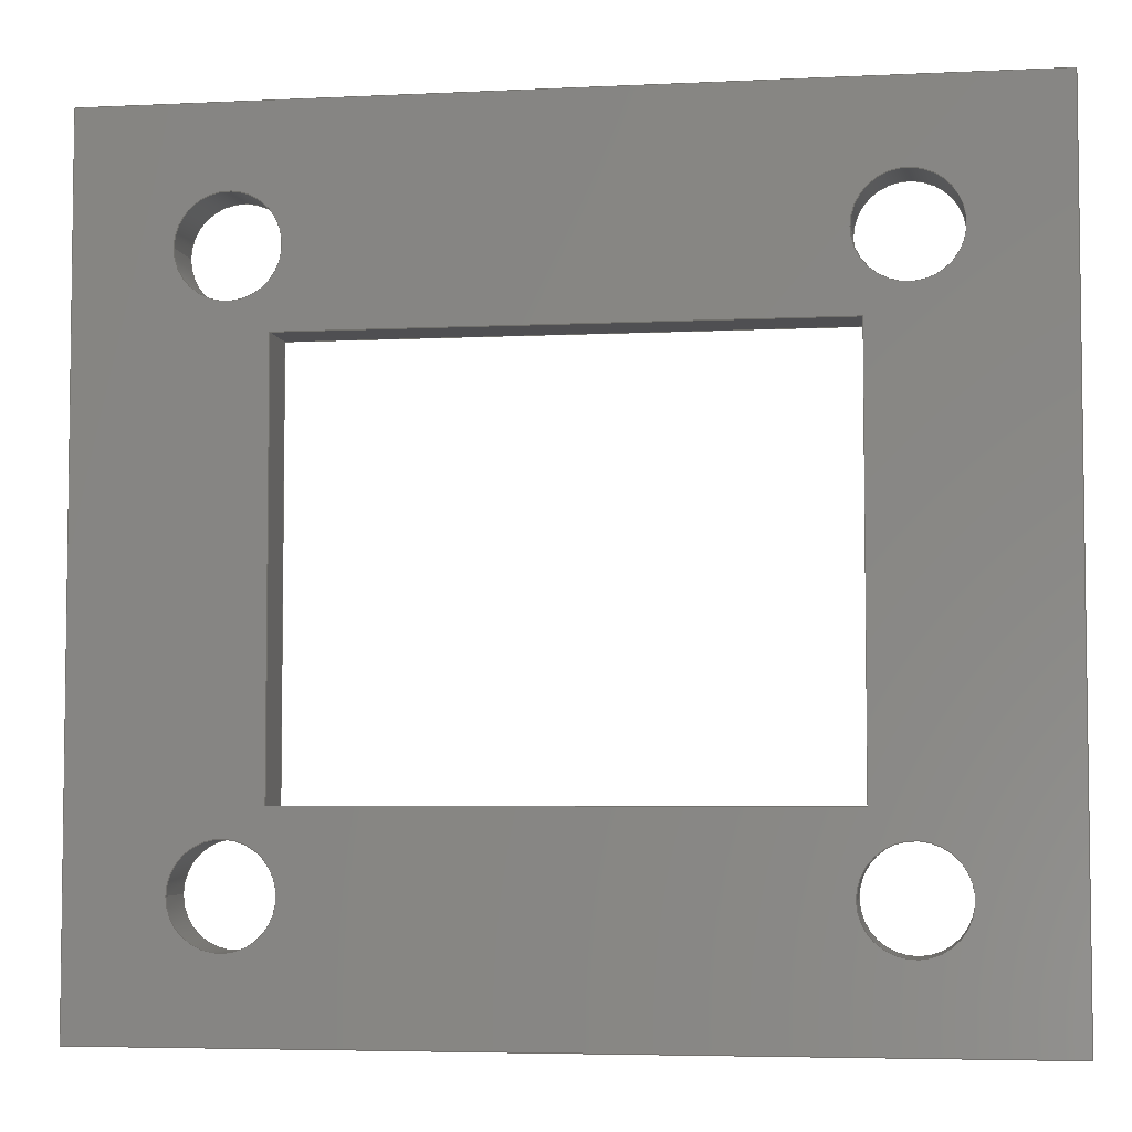
<metadata>
{"format":"step","ext":"step","renderer":"f3d","projection":"perspective","resolution":1024,"background":"white","views":[{"elev":-4.9,"azim":8.8,"up":"+Z"}]}
</metadata>
<code>
ISO-10303-21;
DATA;
#1=MECHANICAL_DESIGN_GEOMETRIC_PRESENTATION_REPRESENTATION('',(#4),#466);
#2=SHAPE_REPRESENTATION_RELATIONSHIP('SRR','None',#473,#3);
#3=ADVANCED_BREP_SHAPE_REPRESENTATION('',(#5),#465);
#4=STYLED_ITEM('',(#482),#5);
#5=MANIFOLD_SOLID_BREP('Body1',#278);
#6=FACE_BOUND('',#55,.T.);
#7=FACE_BOUND('',#56,.T.);
#8=FACE_BOUND('',#57,.T.);
#9=FACE_BOUND('',#58,.T.);
#10=FACE_BOUND('',#59,.T.);
#11=FACE_BOUND('',#61,.T.);
#12=FACE_BOUND('',#62,.T.);
#13=FACE_BOUND('',#63,.T.);
#14=FACE_BOUND('',#64,.T.);
#15=FACE_BOUND('',#65,.T.);
#16=CIRCLE('',#297,0.95);
#17=CIRCLE('',#298,0.95);
#18=CIRCLE('',#300,0.95);
#19=CIRCLE('',#301,0.95);
#20=CIRCLE('',#303,0.95);
#21=CIRCLE('',#304,0.95);
#22=CIRCLE('',#306,0.95);
#23=CIRCLE('',#307,0.95);
#24=CYLINDRICAL_SURFACE('',#296,0.95);
#25=CYLINDRICAL_SURFACE('',#299,0.95);
#26=CYLINDRICAL_SURFACE('',#302,0.95);
#27=CYLINDRICAL_SURFACE('',#305,0.95);
#28=FACE_OUTER_BOUND('',#42,.T.);
#29=FACE_OUTER_BOUND('',#43,.T.);
#30=FACE_OUTER_BOUND('',#44,.T.);
#31=FACE_OUTER_BOUND('',#45,.T.);
#32=FACE_OUTER_BOUND('',#46,.T.);
#33=FACE_OUTER_BOUND('',#47,.T.);
#34=FACE_OUTER_BOUND('',#48,.T.);
#35=FACE_OUTER_BOUND('',#49,.T.);
#36=FACE_OUTER_BOUND('',#50,.T.);
#37=FACE_OUTER_BOUND('',#51,.T.);
#38=FACE_OUTER_BOUND('',#52,.T.);
#39=FACE_OUTER_BOUND('',#53,.T.);
#40=FACE_OUTER_BOUND('',#54,.T.);
#41=FACE_OUTER_BOUND('',#60,.T.);
#42=EDGE_LOOP('',(#182,#183,#184,#185));
#43=EDGE_LOOP('',(#186,#187,#188,#189));
#44=EDGE_LOOP('',(#190,#191,#192,#193));
#45=EDGE_LOOP('',(#194,#195,#196,#197));
#46=EDGE_LOOP('',(#198,#199,#200,#201));
#47=EDGE_LOOP('',(#202,#203,#204,#205));
#48=EDGE_LOOP('',(#206,#207,#208,#209));
#49=EDGE_LOOP('',(#210,#211,#212,#213));
#50=EDGE_LOOP('',(#214,#215,#216,#217));
#51=EDGE_LOOP('',(#218,#219,#220,#221));
#52=EDGE_LOOP('',(#222,#223,#224,#225));
#53=EDGE_LOOP('',(#226,#227,#228,#229));
#54=EDGE_LOOP('',(#230,#231,#232,#233));
#55=EDGE_LOOP('',(#234));
#56=EDGE_LOOP('',(#235));
#57=EDGE_LOOP('',(#236));
#58=EDGE_LOOP('',(#237));
#59=EDGE_LOOP('',(#238,#239,#240,#241));
#60=EDGE_LOOP('',(#242,#243,#244,#245));
#61=EDGE_LOOP('',(#246));
#62=EDGE_LOOP('',(#247));
#63=EDGE_LOOP('',(#248));
#64=EDGE_LOOP('',(#249));
#65=EDGE_LOOP('',(#250,#251,#252,#253));
#66=LINE('',#392,#94);
#67=LINE('',#394,#95);
#68=LINE('',#396,#96);
#69=LINE('',#397,#97);
#70=LINE('',#400,#98);
#71=LINE('',#402,#99);
#72=LINE('',#403,#100);
#73=LINE('',#406,#101);
#74=LINE('',#408,#102);
#75=LINE('',#409,#103);
#76=LINE('',#411,#104);
#77=LINE('',#412,#105);
#78=LINE('',#417,#106);
#79=LINE('',#423,#107);
#80=LINE('',#429,#108);
#81=LINE('',#435,#109);
#82=LINE('',#440,#110);
#83=LINE('',#442,#111);
#84=LINE('',#444,#112);
#85=LINE('',#445,#113);
#86=LINE('',#448,#114);
#87=LINE('',#450,#115);
#88=LINE('',#451,#116);
#89=LINE('',#454,#117);
#90=LINE('',#456,#118);
#91=LINE('',#457,#119);
#92=LINE('',#459,#120);
#93=LINE('',#460,#121);
#94=VECTOR('',#318,1);
#95=VECTOR('',#319,1);
#96=VECTOR('',#320,1);
#97=VECTOR('',#321,1);
#98=VECTOR('',#324,1);
#99=VECTOR('',#325,1);
#100=VECTOR('',#326,1);
#101=VECTOR('',#329,1);
#102=VECTOR('',#330,1);
#103=VECTOR('',#331,1);
#104=VECTOR('',#334,1);
#105=VECTOR('',#335,1);
#106=VECTOR('',#340,0.95);
#107=VECTOR('',#347,0.95);
#108=VECTOR('',#354,0.95);
#109=VECTOR('',#361,0.95);
#110=VECTOR('',#366,1);
#111=VECTOR('',#367,1);
#112=VECTOR('',#368,1);
#113=VECTOR('',#369,1);
#114=VECTOR('',#372,1);
#115=VECTOR('',#373,1);
#116=VECTOR('',#374,1);
#117=VECTOR('',#377,1);
#118=VECTOR('',#378,1);
#119=VECTOR('',#379,1);
#120=VECTOR('',#382,1);
#121=VECTOR('',#383,1);
#122=VERTEX_POINT('',#390);
#123=VERTEX_POINT('',#391);
#124=VERTEX_POINT('',#393);
#125=VERTEX_POINT('',#395);
#126=VERTEX_POINT('',#399);
#127=VERTEX_POINT('',#401);
#128=VERTEX_POINT('',#405);
#129=VERTEX_POINT('',#407);
#130=VERTEX_POINT('',#414);
#131=VERTEX_POINT('',#416);
#132=VERTEX_POINT('',#420);
#133=VERTEX_POINT('',#422);
#134=VERTEX_POINT('',#426);
#135=VERTEX_POINT('',#428);
#136=VERTEX_POINT('',#432);
#137=VERTEX_POINT('',#434);
#138=VERTEX_POINT('',#438);
#139=VERTEX_POINT('',#439);
#140=VERTEX_POINT('',#441);
#141=VERTEX_POINT('',#443);
#142=VERTEX_POINT('',#447);
#143=VERTEX_POINT('',#449);
#144=VERTEX_POINT('',#453);
#145=VERTEX_POINT('',#455);
#146=EDGE_CURVE('',#122,#123,#66,.T.);
#147=EDGE_CURVE('',#123,#124,#67,.T.);
#148=EDGE_CURVE('',#125,#124,#68,.T.);
#149=EDGE_CURVE('',#122,#125,#69,.T.);
#150=EDGE_CURVE('',#126,#122,#70,.T.);
#151=EDGE_CURVE('',#127,#125,#71,.T.);
#152=EDGE_CURVE('',#126,#127,#72,.T.);
#153=EDGE_CURVE('',#128,#126,#73,.T.);
#154=EDGE_CURVE('',#129,#127,#74,.T.);
#155=EDGE_CURVE('',#128,#129,#75,.T.);
#156=EDGE_CURVE('',#123,#128,#76,.T.);
#157=EDGE_CURVE('',#124,#129,#77,.T.);
#158=EDGE_CURVE('',#130,#130,#16,.T.);
#159=EDGE_CURVE('',#130,#131,#78,.T.);
#160=EDGE_CURVE('',#131,#131,#17,.T.);
#161=EDGE_CURVE('',#132,#132,#18,.T.);
#162=EDGE_CURVE('',#132,#133,#79,.T.);
#163=EDGE_CURVE('',#133,#133,#19,.T.);
#164=EDGE_CURVE('',#134,#134,#20,.T.);
#165=EDGE_CURVE('',#134,#135,#80,.T.);
#166=EDGE_CURVE('',#135,#135,#21,.T.);
#167=EDGE_CURVE('',#136,#136,#22,.T.);
#168=EDGE_CURVE('',#136,#137,#81,.T.);
#169=EDGE_CURVE('',#137,#137,#23,.T.);
#170=EDGE_CURVE('',#138,#139,#82,.T.);
#171=EDGE_CURVE('',#138,#140,#83,.T.);
#172=EDGE_CURVE('',#141,#140,#84,.T.);
#173=EDGE_CURVE('',#139,#141,#85,.T.);
#174=EDGE_CURVE('',#139,#142,#86,.T.);
#175=EDGE_CURVE('',#143,#141,#87,.T.);
#176=EDGE_CURVE('',#142,#143,#88,.T.);
#177=EDGE_CURVE('',#142,#144,#89,.T.);
#178=EDGE_CURVE('',#145,#143,#90,.T.);
#179=EDGE_CURVE('',#144,#145,#91,.T.);
#180=EDGE_CURVE('',#144,#138,#92,.T.);
#181=EDGE_CURVE('',#140,#145,#93,.T.);
#182=ORIENTED_EDGE('',*,*,#146,.T.);
#183=ORIENTED_EDGE('',*,*,#147,.T.);
#184=ORIENTED_EDGE('',*,*,#148,.F.);
#185=ORIENTED_EDGE('',*,*,#149,.F.);
#186=ORIENTED_EDGE('',*,*,#150,.T.);
#187=ORIENTED_EDGE('',*,*,#149,.T.);
#188=ORIENTED_EDGE('',*,*,#151,.F.);
#189=ORIENTED_EDGE('',*,*,#152,.F.);
#190=ORIENTED_EDGE('',*,*,#153,.T.);
#191=ORIENTED_EDGE('',*,*,#152,.T.);
#192=ORIENTED_EDGE('',*,*,#154,.F.);
#193=ORIENTED_EDGE('',*,*,#155,.F.);
#194=ORIENTED_EDGE('',*,*,#156,.T.);
#195=ORIENTED_EDGE('',*,*,#155,.T.);
#196=ORIENTED_EDGE('',*,*,#157,.F.);
#197=ORIENTED_EDGE('',*,*,#147,.F.);
#198=ORIENTED_EDGE('',*,*,#158,.F.);
#199=ORIENTED_EDGE('',*,*,#159,.T.);
#200=ORIENTED_EDGE('',*,*,#160,.T.);
#201=ORIENTED_EDGE('',*,*,#159,.F.);
#202=ORIENTED_EDGE('',*,*,#161,.F.);
#203=ORIENTED_EDGE('',*,*,#162,.T.);
#204=ORIENTED_EDGE('',*,*,#163,.T.);
#205=ORIENTED_EDGE('',*,*,#162,.F.);
#206=ORIENTED_EDGE('',*,*,#164,.F.);
#207=ORIENTED_EDGE('',*,*,#165,.T.);
#208=ORIENTED_EDGE('',*,*,#166,.T.);
#209=ORIENTED_EDGE('',*,*,#165,.F.);
#210=ORIENTED_EDGE('',*,*,#167,.F.);
#211=ORIENTED_EDGE('',*,*,#168,.T.);
#212=ORIENTED_EDGE('',*,*,#169,.T.);
#213=ORIENTED_EDGE('',*,*,#168,.F.);
#214=ORIENTED_EDGE('',*,*,#170,.F.);
#215=ORIENTED_EDGE('',*,*,#171,.T.);
#216=ORIENTED_EDGE('',*,*,#172,.F.);
#217=ORIENTED_EDGE('',*,*,#173,.F.);
#218=ORIENTED_EDGE('',*,*,#174,.F.);
#219=ORIENTED_EDGE('',*,*,#173,.T.);
#220=ORIENTED_EDGE('',*,*,#175,.F.);
#221=ORIENTED_EDGE('',*,*,#176,.F.);
#222=ORIENTED_EDGE('',*,*,#177,.F.);
#223=ORIENTED_EDGE('',*,*,#176,.T.);
#224=ORIENTED_EDGE('',*,*,#178,.F.);
#225=ORIENTED_EDGE('',*,*,#179,.F.);
#226=ORIENTED_EDGE('',*,*,#180,.F.);
#227=ORIENTED_EDGE('',*,*,#179,.T.);
#228=ORIENTED_EDGE('',*,*,#181,.F.);
#229=ORIENTED_EDGE('',*,*,#171,.F.);
#230=ORIENTED_EDGE('',*,*,#181,.T.);
#231=ORIENTED_EDGE('',*,*,#178,.T.);
#232=ORIENTED_EDGE('',*,*,#175,.T.);
#233=ORIENTED_EDGE('',*,*,#172,.T.);
#234=ORIENTED_EDGE('',*,*,#167,.T.);
#235=ORIENTED_EDGE('',*,*,#164,.T.);
#236=ORIENTED_EDGE('',*,*,#161,.T.);
#237=ORIENTED_EDGE('',*,*,#158,.T.);
#238=ORIENTED_EDGE('',*,*,#157,.T.);
#239=ORIENTED_EDGE('',*,*,#154,.T.);
#240=ORIENTED_EDGE('',*,*,#151,.T.);
#241=ORIENTED_EDGE('',*,*,#148,.T.);
#242=ORIENTED_EDGE('',*,*,#180,.T.);
#243=ORIENTED_EDGE('',*,*,#170,.T.);
#244=ORIENTED_EDGE('',*,*,#174,.T.);
#245=ORIENTED_EDGE('',*,*,#177,.T.);
#246=ORIENTED_EDGE('',*,*,#169,.F.);
#247=ORIENTED_EDGE('',*,*,#166,.F.);
#248=ORIENTED_EDGE('',*,*,#163,.F.);
#249=ORIENTED_EDGE('',*,*,#160,.F.);
#250=ORIENTED_EDGE('',*,*,#156,.F.);
#251=ORIENTED_EDGE('',*,*,#146,.F.);
#252=ORIENTED_EDGE('',*,*,#150,.F.);
#253=ORIENTED_EDGE('',*,*,#153,.F.);
#254=PLANE('',#292);
#255=PLANE('',#293);
#256=PLANE('',#294);
#257=PLANE('',#295);
#258=PLANE('',#308);
#259=PLANE('',#309);
#260=PLANE('',#310);
#261=PLANE('',#311);
#262=PLANE('',#312);
#263=PLANE('',#313);
#264=ADVANCED_FACE('',(#28),#254,.T.);
#265=ADVANCED_FACE('',(#29),#255,.T.);
#266=ADVANCED_FACE('',(#30),#256,.T.);
#267=ADVANCED_FACE('',(#31),#257,.T.);
#268=ADVANCED_FACE('',(#32),#24,.F.);
#269=ADVANCED_FACE('',(#33),#25,.F.);
#270=ADVANCED_FACE('',(#34),#26,.F.);
#271=ADVANCED_FACE('',(#35),#27,.F.);
#272=ADVANCED_FACE('',(#36),#258,.T.);
#273=ADVANCED_FACE('',(#37),#259,.T.);
#274=ADVANCED_FACE('',(#38),#260,.T.);
#275=ADVANCED_FACE('',(#39),#261,.T.);
#276=ADVANCED_FACE('',(#40,#6,#7,#8,#9,#10),#262,.T.);
#277=ADVANCED_FACE('',(#41,#11,#12,#13,#14,#15),#263,.F.);
#278=CLOSED_SHELL('',(#264,#265,#266,#267,#268,#269,#270,#271,#272,#273,
#274,#275,#276,#277));
#279=DERIVED_UNIT_ELEMENT(#281,1);
#280=DERIVED_UNIT_ELEMENT(#468,3);
#281=(
MASS_UNIT()
NAMED_UNIT(*)
SI_UNIT(.KILO.,.GRAM.)
);
#282=DERIVED_UNIT((#279,#280));
#283=MEASURE_REPRESENTATION_ITEM('density measure',
POSITIVE_RATIO_MEASURE(7850),#282);
#284=PROPERTY_DEFINITION_REPRESENTATION(#289,#286);
#285=PROPERTY_DEFINITION_REPRESENTATION(#290,#287);
#286=REPRESENTATION('material name',(#288),#465);
#287=REPRESENTATION('density',(#283),#465);
#288=DESCRIPTIVE_REPRESENTATION_ITEM('Steel','Steel');
#289=PROPERTY_DEFINITION('material property','material name',#475);
#290=PROPERTY_DEFINITION('material property','density of part',#475);
#291=AXIS2_PLACEMENT_3D('placement',#388,#314,#315);
#292=AXIS2_PLACEMENT_3D('',#389,#316,#317);
#293=AXIS2_PLACEMENT_3D('',#398,#322,#323);
#294=AXIS2_PLACEMENT_3D('',#404,#327,#328);
#295=AXIS2_PLACEMENT_3D('',#410,#332,#333);
#296=AXIS2_PLACEMENT_3D('',#413,#336,#337);
#297=AXIS2_PLACEMENT_3D('',#415,#338,#339);
#298=AXIS2_PLACEMENT_3D('',#418,#341,#342);
#299=AXIS2_PLACEMENT_3D('',#419,#343,#344);
#300=AXIS2_PLACEMENT_3D('',#421,#345,#346);
#301=AXIS2_PLACEMENT_3D('',#424,#348,#349);
#302=AXIS2_PLACEMENT_3D('',#425,#350,#351);
#303=AXIS2_PLACEMENT_3D('',#427,#352,#353);
#304=AXIS2_PLACEMENT_3D('',#430,#355,#356);
#305=AXIS2_PLACEMENT_3D('',#431,#357,#358);
#306=AXIS2_PLACEMENT_3D('',#433,#359,#360);
#307=AXIS2_PLACEMENT_3D('',#436,#362,#363);
#308=AXIS2_PLACEMENT_3D('',#437,#364,#365);
#309=AXIS2_PLACEMENT_3D('',#446,#370,#371);
#310=AXIS2_PLACEMENT_3D('',#452,#375,#376);
#311=AXIS2_PLACEMENT_3D('',#458,#380,#381);
#312=AXIS2_PLACEMENT_3D('',#461,#384,#385);
#313=AXIS2_PLACEMENT_3D('',#462,#386,#387);
#314=DIRECTION('axis',(0,0,1));
#315=DIRECTION('refdir',(1,0,0));
#316=DIRECTION('center_axis',(1,0,0));
#317=DIRECTION('ref_axis',(0,0,-1));
#318=DIRECTION('',(0,0,-1));
#319=DIRECTION('',(0,1,0));
#320=DIRECTION('',(0,0,-1));
#321=DIRECTION('',(0,1,0));
#322=DIRECTION('center_axis',(0,0,-1));
#323=DIRECTION('ref_axis',(-1,0,0));
#324=DIRECTION('',(-1,0,0));
#325=DIRECTION('',(-1,0,0));
#326=DIRECTION('',(0,1,0));
#327=DIRECTION('center_axis',(-1,0,0));
#328=DIRECTION('ref_axis',(0,0,1));
#329=DIRECTION('',(0,0,1));
#330=DIRECTION('',(0,0,1));
#331=DIRECTION('',(0,1,0));
#332=DIRECTION('center_axis',(0,0,1));
#333=DIRECTION('ref_axis',(1,0,0));
#334=DIRECTION('',(1,0,0));
#335=DIRECTION('',(1,0,0));
#336=DIRECTION('center_axis',(0,1,0));
#337=DIRECTION('ref_axis',(1,0,0));
#338=DIRECTION('center_axis',(0,-1,0));
#339=DIRECTION('ref_axis',(1,0,0));
#340=DIRECTION('',(0,-1,0));
#341=DIRECTION('center_axis',(0,-1,0));
#342=DIRECTION('ref_axis',(1,0,0));
#343=DIRECTION('center_axis',(0,1,0));
#344=DIRECTION('ref_axis',(1,0,0));
#345=DIRECTION('center_axis',(0,-1,0));
#346=DIRECTION('ref_axis',(1,0,0));
#347=DIRECTION('',(0,-1,0));
#348=DIRECTION('center_axis',(0,-1,0));
#349=DIRECTION('ref_axis',(1,0,0));
#350=DIRECTION('center_axis',(0,1,0));
#351=DIRECTION('ref_axis',(1,0,0));
#352=DIRECTION('center_axis',(0,-1,0));
#353=DIRECTION('ref_axis',(1,0,0));
#354=DIRECTION('',(0,-1,0));
#355=DIRECTION('center_axis',(0,-1,0));
#356=DIRECTION('ref_axis',(1,0,0));
#357=DIRECTION('center_axis',(0,1,0));
#358=DIRECTION('ref_axis',(1,0,0));
#359=DIRECTION('center_axis',(0,-1,0));
#360=DIRECTION('ref_axis',(1,0,0));
#361=DIRECTION('',(0,-1,0));
#362=DIRECTION('center_axis',(0,-1,0));
#363=DIRECTION('ref_axis',(1,0,0));
#364=DIRECTION('center_axis',(0,0,-1));
#365=DIRECTION('ref_axis',(-1,0,0));
#366=DIRECTION('',(1,0,0));
#367=DIRECTION('',(0,1,0));
#368=DIRECTION('',(-1,0,0));
#369=DIRECTION('',(0,1,0));
#370=DIRECTION('center_axis',(1,0,0));
#371=DIRECTION('ref_axis',(0,0,-1));
#372=DIRECTION('',(0,0,1));
#373=DIRECTION('',(0,0,-1));
#374=DIRECTION('',(0,1,0));
#375=DIRECTION('center_axis',(0,0,1));
#376=DIRECTION('ref_axis',(1,0,0));
#377=DIRECTION('',(-1,0,0));
#378=DIRECTION('',(1,0,0));
#379=DIRECTION('',(0,1,0));
#380=DIRECTION('center_axis',(-1,0,0));
#381=DIRECTION('ref_axis',(0,0,1));
#382=DIRECTION('',(0,0,-1));
#383=DIRECTION('',(0,0,1));
#384=DIRECTION('center_axis',(0,1,0));
#385=DIRECTION('ref_axis',(1,0,0));
#386=DIRECTION('center_axis',(0,1,0));
#387=DIRECTION('ref_axis',(1,0,0));
#388=CARTESIAN_POINT('',(0,0,0));
#389=CARTESIAN_POINT('Origin',(3.5,0,12));
#390=CARTESIAN_POINT('',(3.5,0,12));
#391=CARTESIAN_POINT('',(3.5,0,4));
#392=CARTESIAN_POINT('',(3.5,0,4));
#393=CARTESIAN_POINT('',(3.5,1,4));
#394=CARTESIAN_POINT('',(3.5,0,4));
#395=CARTESIAN_POINT('',(3.5,1,12));
#396=CARTESIAN_POINT('',(3.5,1,4));
#397=CARTESIAN_POINT('',(3.5,0,12));
#398=CARTESIAN_POINT('Origin',(13.5,0,12));
#399=CARTESIAN_POINT('',(13.5,0,12));
#400=CARTESIAN_POINT('',(13.5,0,12));
#401=CARTESIAN_POINT('',(13.5,1,12));
#402=CARTESIAN_POINT('',(13.5,1,12));
#403=CARTESIAN_POINT('',(13.5,0,12));
#404=CARTESIAN_POINT('Origin',(13.5,0,4));
#405=CARTESIAN_POINT('',(13.5,0,4));
#406=CARTESIAN_POINT('',(13.5,0,4));
#407=CARTESIAN_POINT('',(13.5,1,4));
#408=CARTESIAN_POINT('',(13.5,1,4));
#409=CARTESIAN_POINT('',(13.5,0,4));
#410=CARTESIAN_POINT('Origin',(3.5,0,4));
#411=CARTESIAN_POINT('',(8.5,0,4));
#412=CARTESIAN_POINT('',(8.5,1,4));
#413=CARTESIAN_POINT('Origin',(2.75,0,2.5));
#414=CARTESIAN_POINT('',(1.8,1,2.5));
#415=CARTESIAN_POINT('Origin',(2.75,1,2.5));
#416=CARTESIAN_POINT('',(1.8,0,2.5));
#417=CARTESIAN_POINT('',(1.8,0,2.5));
#418=CARTESIAN_POINT('Origin',(2.75,0,2.5));
#419=CARTESIAN_POINT('Origin',(2.75,0,13.5));
#420=CARTESIAN_POINT('',(1.8,1,13.5));
#421=CARTESIAN_POINT('Origin',(2.75,1,13.5));
#422=CARTESIAN_POINT('',(1.8,0,13.5));
#423=CARTESIAN_POINT('',(1.8,0,13.5));
#424=CARTESIAN_POINT('Origin',(2.75,0,13.5));
#425=CARTESIAN_POINT('Origin',(14.25,0,2.5));
#426=CARTESIAN_POINT('',(13.3,1,2.5));
#427=CARTESIAN_POINT('Origin',(14.25,1,2.5));
#428=CARTESIAN_POINT('',(13.3,0,2.5));
#429=CARTESIAN_POINT('',(13.3,0,2.5));
#430=CARTESIAN_POINT('Origin',(14.25,0,2.5));
#431=CARTESIAN_POINT('Origin',(14.25,0,13.5));
#432=CARTESIAN_POINT('',(13.3,1,13.5));
#433=CARTESIAN_POINT('Origin',(14.25,1,13.5));
#434=CARTESIAN_POINT('',(13.3,0,13.5));
#435=CARTESIAN_POINT('',(13.3,0,13.5));
#436=CARTESIAN_POINT('Origin',(14.25,0,13.5));
#437=CARTESIAN_POINT('Origin',(17,0,0));
#438=CARTESIAN_POINT('',(0,0,0));
#439=CARTESIAN_POINT('',(17,0,0));
#440=CARTESIAN_POINT('',(0,0,0));
#441=CARTESIAN_POINT('',(0,1,0));
#442=CARTESIAN_POINT('',(0,0,0));
#443=CARTESIAN_POINT('',(17,1,0));
#444=CARTESIAN_POINT('',(0,1,0));
#445=CARTESIAN_POINT('',(17,0,0));
#446=CARTESIAN_POINT('Origin',(17,0,16));
#447=CARTESIAN_POINT('',(17,0,16));
#448=CARTESIAN_POINT('',(17,0,0));
#449=CARTESIAN_POINT('',(17,1,16));
#450=CARTESIAN_POINT('',(17,1,0));
#451=CARTESIAN_POINT('',(17,0,16));
#452=CARTESIAN_POINT('Origin',(0,0,16));
#453=CARTESIAN_POINT('',(0,0,16));
#454=CARTESIAN_POINT('',(17,0,16));
#455=CARTESIAN_POINT('',(0,1,16));
#456=CARTESIAN_POINT('',(17,1,16));
#457=CARTESIAN_POINT('',(0,0,16));
#458=CARTESIAN_POINT('Origin',(0,0,0));
#459=CARTESIAN_POINT('',(0,0,16));
#460=CARTESIAN_POINT('',(0,1,16));
#461=CARTESIAN_POINT('Origin',(8.5,1,8));
#462=CARTESIAN_POINT('Origin',(8.5,0,8));
#463=UNCERTAINTY_MEASURE_WITH_UNIT(LENGTH_MEASURE(0.001),#467,
'DISTANCE_ACCURACY_VALUE',
'Maximum model space distance between geometric entities at asserted c
onnectivities');
#464=UNCERTAINTY_MEASURE_WITH_UNIT(LENGTH_MEASURE(0.001),#467,
'DISTANCE_ACCURACY_VALUE',
'Maximum model space distance between geometric entities at asserted c
onnectivities');
#465=(
GEOMETRIC_REPRESENTATION_CONTEXT(3)
GLOBAL_UNCERTAINTY_ASSIGNED_CONTEXT((#463))
GLOBAL_UNIT_ASSIGNED_CONTEXT((#467,#469,#470))
REPRESENTATION_CONTEXT('','3D')
);
#466=(
GEOMETRIC_REPRESENTATION_CONTEXT(3)
GLOBAL_UNCERTAINTY_ASSIGNED_CONTEXT((#464))
GLOBAL_UNIT_ASSIGNED_CONTEXT((#467,#469,#470))
REPRESENTATION_CONTEXT('','3D')
);
#467=(
LENGTH_UNIT()
NAMED_UNIT(*)
SI_UNIT(.CENTI.,.METRE.)
);
#468=(
LENGTH_UNIT()
NAMED_UNIT(*)
SI_UNIT($,.METRE.)
);
#469=(
NAMED_UNIT(*)
PLANE_ANGLE_UNIT()
SI_UNIT($,.RADIAN.)
);
#470=(
NAMED_UNIT(*)
SI_UNIT($,.STERADIAN.)
SOLID_ANGLE_UNIT()
);
#471=SHAPE_DEFINITION_REPRESENTATION(#472,#473);
#472=PRODUCT_DEFINITION_SHAPE('',$,#475);
#473=SHAPE_REPRESENTATION('',(#291),#465);
#474=PRODUCT_DEFINITION_CONTEXT('part definition',#479,'design');
#475=PRODUCT_DEFINITION('18-03-001300-1_18-03-001302-1-solid1',
'18-03-001300-1_18-03-001302-1-solid1',#476,#474);
#476=PRODUCT_DEFINITION_FORMATION('',$,#481);
#477=PRODUCT_RELATED_PRODUCT_CATEGORY(
'18-03-001300-1_18-03-001302-1-solid1',
'18-03-001300-1_18-03-001302-1-solid1',(#481));
#478=APPLICATION_PROTOCOL_DEFINITION('international standard',
'automotive_design',2009,#479);
#479=APPLICATION_CONTEXT(
'Core Data for Automotive Mechanical Design Process');
#480=PRODUCT_CONTEXT('part definition',#479,'mechanical');
#481=PRODUCT('18-03-001300-1_18-03-001302-1-solid1',
'18-03-001300-1_18-03-001302-1-solid1',$,(#480));
#482=PRESENTATION_STYLE_ASSIGNMENT((#483));
#483=SURFACE_STYLE_USAGE(.BOTH.,#484);
#484=SURFACE_SIDE_STYLE('',(#485));
#485=SURFACE_STYLE_FILL_AREA(#486);
#486=FILL_AREA_STYLE('Steel - Satin',(#487));
#487=FILL_AREA_STYLE_COLOUR('Steel - Satin',#488);
#488=COLOUR_RGB('Steel - Satin',0.6275,0.6275,0.6275);
ENDSEC;
END-ISO-10303-21;

</code>
